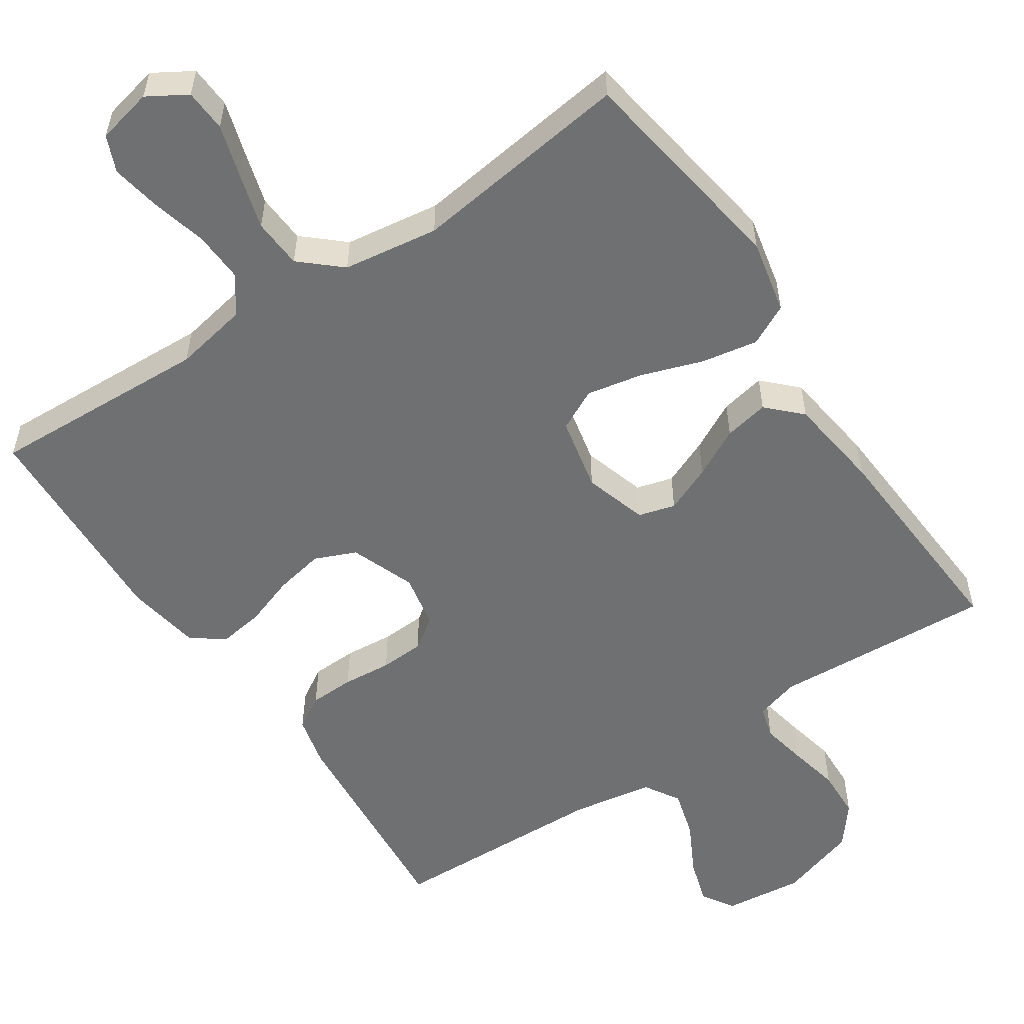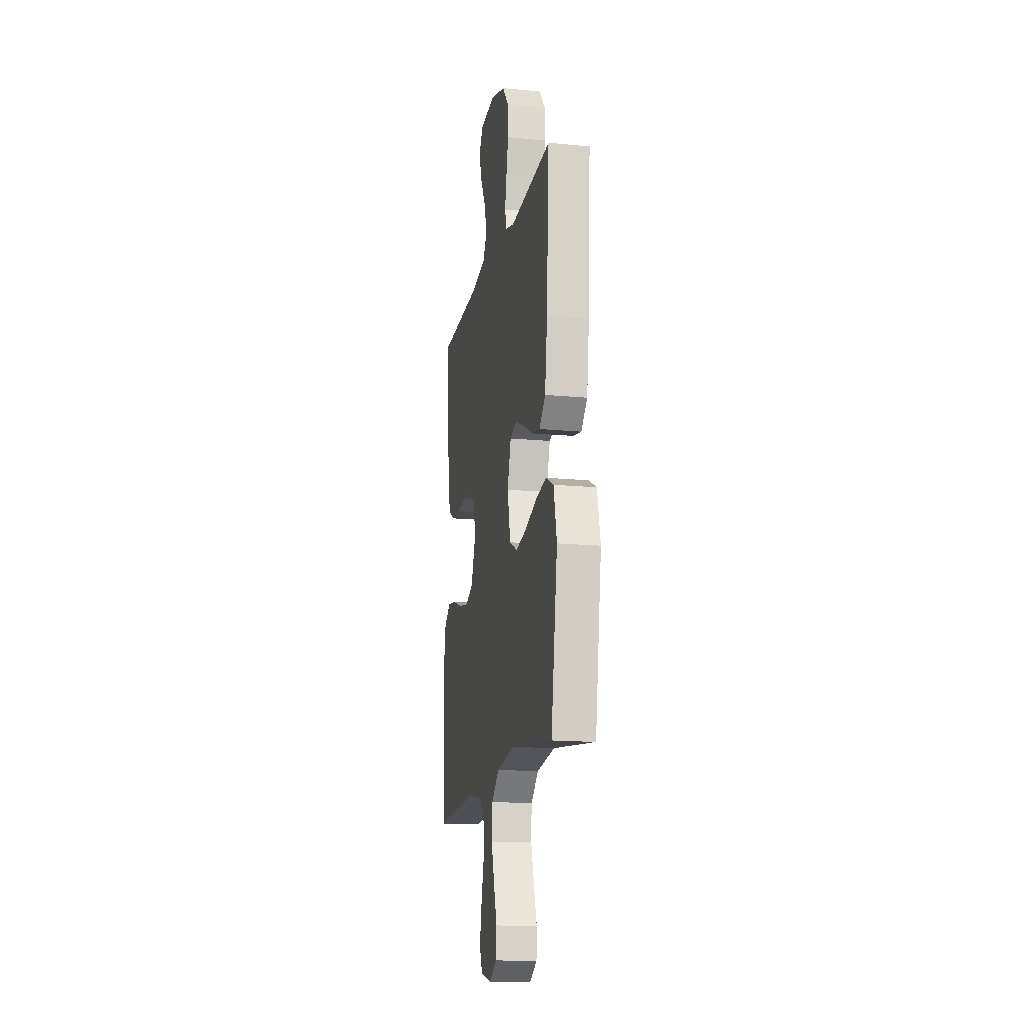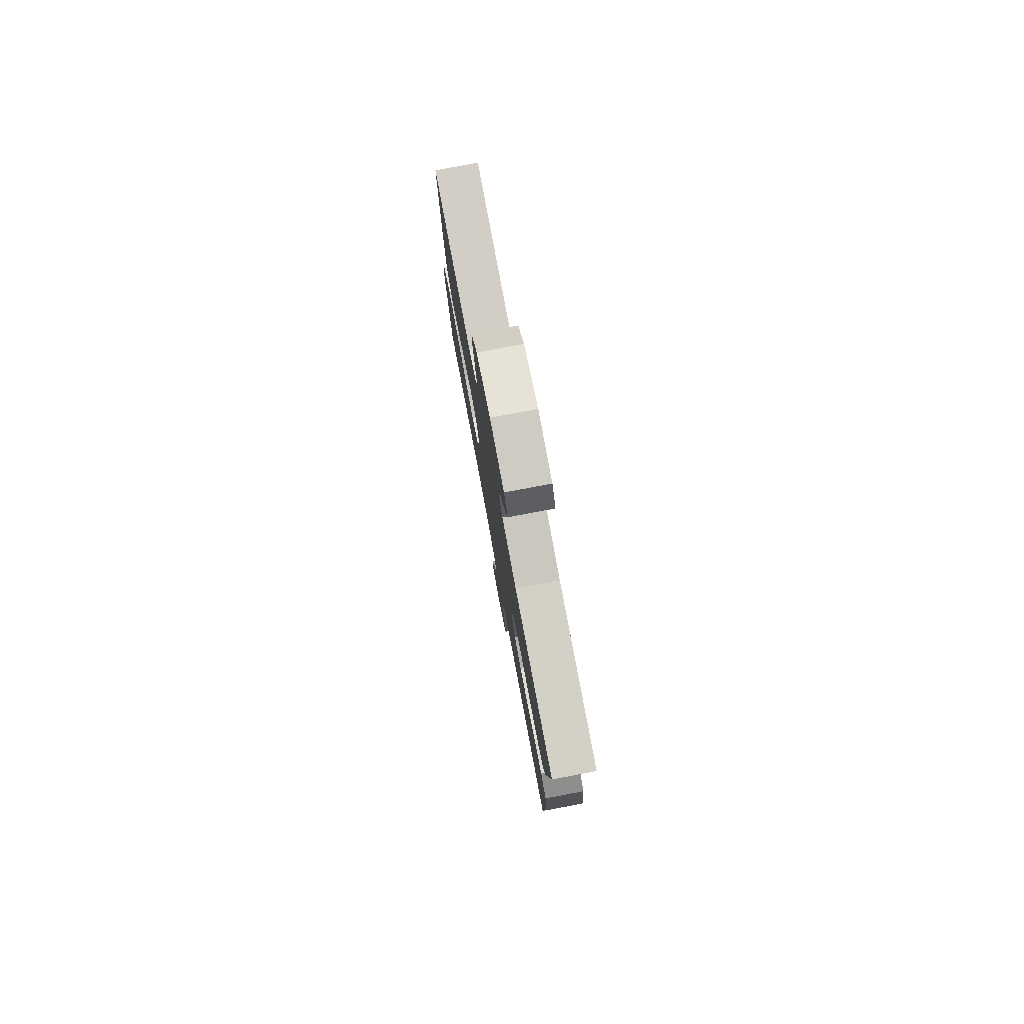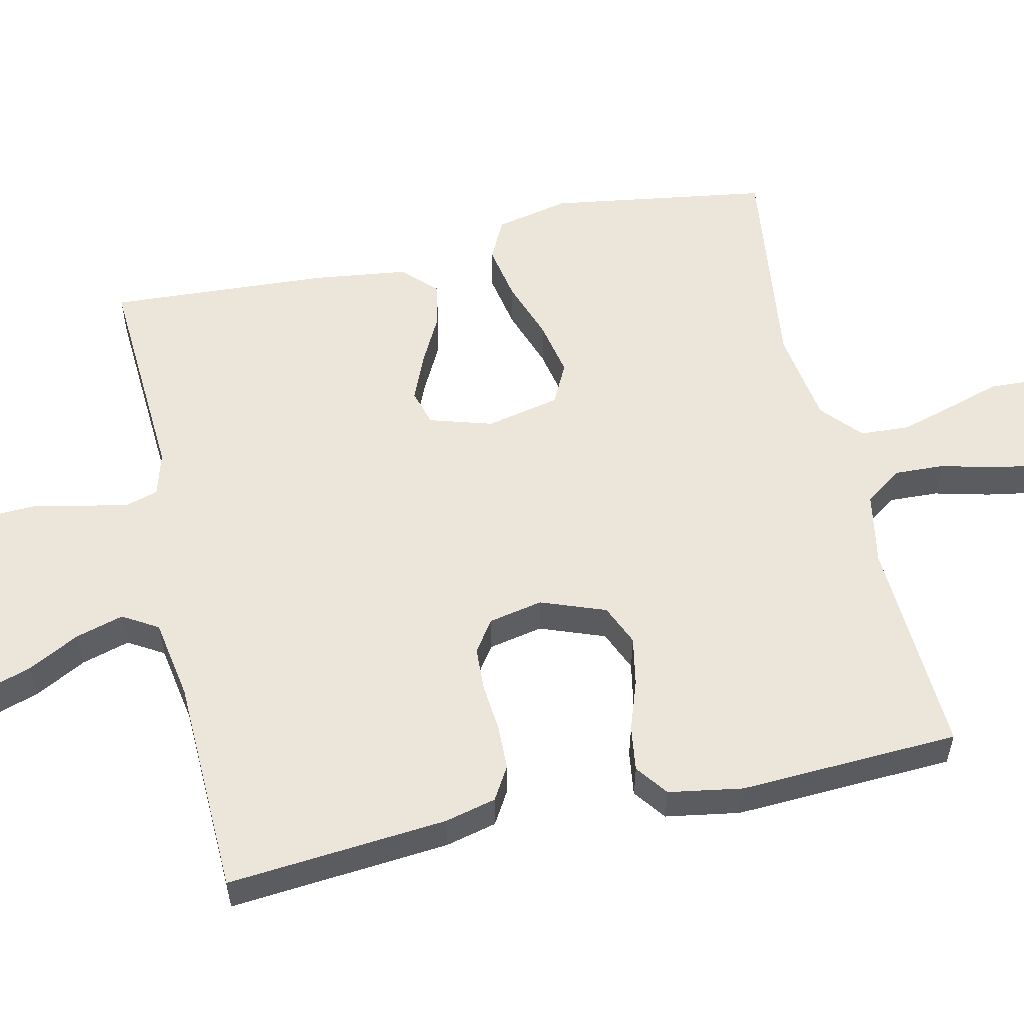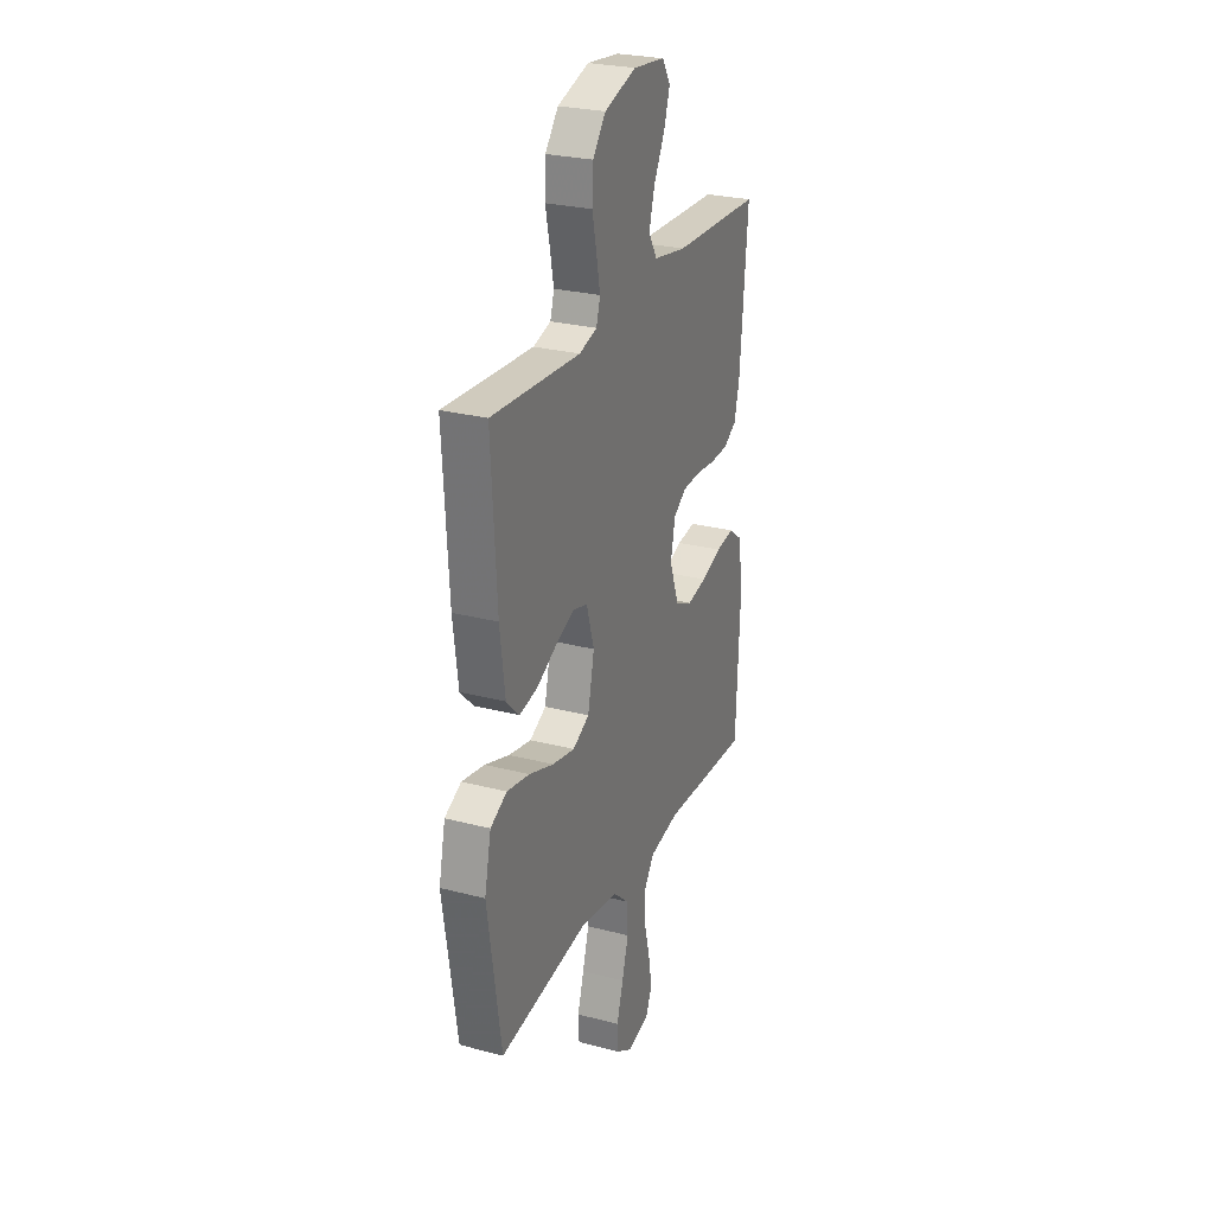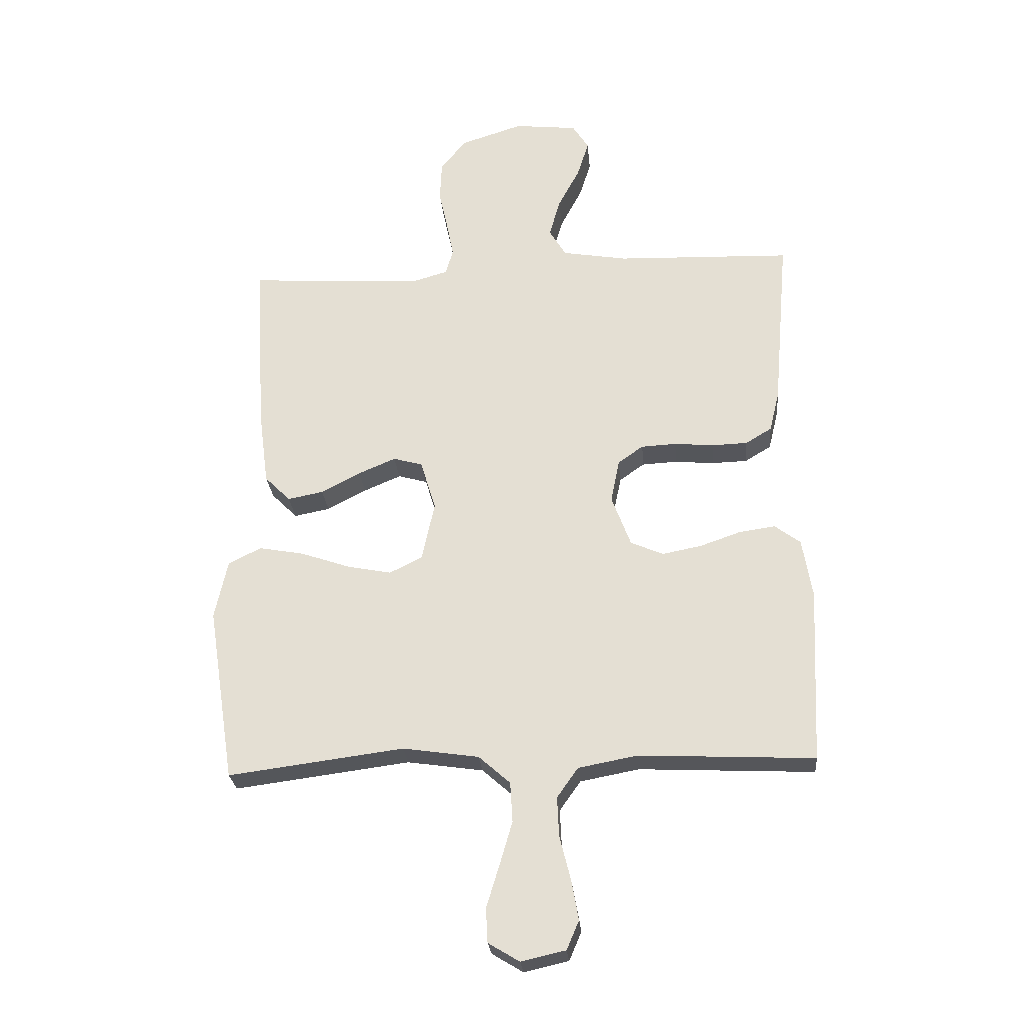
<metadata>
{"format":"obj","ext":"obj","renderer":"f3d","projection":"perspective","resolution":1024,"background":"white","views":[{"elev":-54.9,"azim":-146.1,"up":"+Y"},{"elev":-15.8,"azim":-101.3,"up":"+Z"},{"elev":79.2,"azim":79.3,"up":"+Z"},{"elev":55.7,"azim":77.3,"up":"+Y"},{"elev":26.6,"azim":-67.7,"up":"+Z"},{"elev":-26.3,"azim":5.0,"up":"+Z"}]}
</metadata>
<code>
v 0.5 0.07 0.5
v 0.474 0.07 0.2
v 0.457 0.07 0.13
v 0.412 0.07 0.103
v 0.351 0.07 0.101
v 0.284 0.07 0.107
v 0.224 0.07 0.104
v 0.181 0.07 0.074
v 0.166 0.07 0
v 0.199 0.07 -0.088
v 0.255 0.07 -0.112
v 0.322 0.07 -0.099
v 0.391 0.07 -0.075
v 0.453 0.07 -0.066
v 0.497 0.07 -0.099
v 0.514 0.07 -0.2
v 0.5 0.07 -0.5
v 0.2 0.07 -0.486
v 0.099 0.07 -0.505
v 0.063 0.07 -0.556
v 0.066 0.07 -0.624
v 0.085 0.07 -0.699
v 0.097 0.07 -0.767
v 0.076 0.07 -0.816
v 0 0.07 -0.833
v -0.053 0.07 -0.801
v -0.056 0.07 -0.743
v -0.034 0.07 -0.671
v -0.012 0.07 -0.596
v -0.016 0.07 -0.528
v -0.07 0.07 -0.48
v -0.2 0.07 -0.461
v -0.5 0.07 -0.5
v -0.546 0.07 -0.2
v -0.524 0.07 -0.099
v -0.468 0.07 -0.071
v -0.391 0.07 -0.085
v -0.307 0.07 -0.114
v -0.231 0.07 -0.129
v -0.175 0.07 -0.101
v -0.153 0.07 0
v -0.179 0.07 0.086
v -0.229 0.07 0.1
v -0.293 0.07 0.073
v -0.36 0.07 0.038
v -0.421 0.07 0.026
v -0.465 0.07 0.07
v -0.482 0.07 0.2
v -0.5 0.07 0.5
v -0.2 0.07 0.482
v -0.14 0.07 0.499
v -0.127 0.07 0.543
v -0.139 0.07 0.605
v -0.154 0.07 0.675
v -0.151 0.07 0.743
v -0.107 0.07 0.798
v 0 0.07 0.832
v 0.108 0.07 0.82
v 0.136 0.07 0.776
v 0.116 0.07 0.713
v 0.079 0.07 0.643
v 0.06 0.07 0.577
v 0.089 0.07 0.529
v 0.2 0.07 0.51
v 0.5 0 0.5
v 0.474 0 0.2
v 0.457 0 0.13
v 0.412 0 0.103
v 0.351 0 0.101
v 0.284 0 0.107
v 0.224 0 0.104
v 0.181 0 0.074
v 0.166 0 0
v 0.199 0 -0.088
v 0.255 0 -0.112
v 0.322 0 -0.099
v 0.391 0 -0.075
v 0.453 0 -0.066
v 0.497 0 -0.099
v 0.514 0 -0.2
v 0.5 0 -0.5
v 0.2 0 -0.486
v 0.099 0 -0.505
v 0.063 0 -0.556
v 0.066 0 -0.624
v 0.085 0 -0.699
v 0.097 0 -0.767
v 0.076 0 -0.816
v 0 0 -0.833
v -0.053 0 -0.801
v -0.056 0 -0.743
v -0.034 0 -0.671
v -0.012 0 -0.596
v -0.016 0 -0.528
v -0.07 0 -0.48
v -0.2 0 -0.461
v -0.5 0 -0.5
v -0.546 0 -0.2
v -0.524 0 -0.099
v -0.468 0 -0.071
v -0.391 0 -0.085
v -0.307 0 -0.114
v -0.231 0 -0.129
v -0.175 0 -0.101
v -0.153 0 0
v -0.179 0 0.086
v -0.229 0 0.1
v -0.293 0 0.073
v -0.36 0 0.038
v -0.421 0 0.026
v -0.465 0 0.07
v -0.482 0 0.2
v -0.5 0 0.5
v -0.2 0 0.482
v -0.14 0 0.499
v -0.127 0 0.543
v -0.139 0 0.605
v -0.154 0 0.675
v -0.151 0 0.743
v -0.107 0 0.798
v 0 0 0.832
v 0.108 0 0.82
v 0.136 0 0.776
v 0.116 0 0.713
v 0.079 0 0.643
v 0.06 0 0.577
v 0.089 0 0.529
v 0.2 0 0.51
f 59 60 61
f 58 59 61
f 57 58 61
f 56 57 61
f 55 56 61
f 54 55 61
f 53 54 61
f 52 53 61 62
f 51 52 62 63
f 48 49 50
f 47 48 50
f 46 47 50
f 45 46 50
f 44 45 50
f 51 63 64
f 50 51 64
f 44 50 64
f 43 44 64
f 36 37 38
f 35 36 38
f 34 35 38
f 33 34 38
f 32 33 38
f 31 32 38 39
f 30 31 39 40
f 26 27 28
f 25 26 28
f 24 25 28
f 23 24 28
f 22 23 28
f 21 22 28
f 20 21 28 29
f 19 20 29 30
f 16 17 18
f 15 16 18
f 14 15 18
f 13 14 18
f 12 13 18
f 11 12 18 19
f 30 40 41
f 19 30 41
f 11 19 41
f 10 11 41
f 4 5 6
f 3 4 6
f 2 3 6
f 1 2 6
f 64 1 6
f 64 6 7
f 43 64 7
f 42 43 7
f 9 10 41 42
f 42 7 8
f 8 9 42
f 125 124 123
f 125 123 122
f 125 122 121
f 125 121 120
f 125 120 119
f 125 119 118
f 125 118 117
f 126 125 117 116
f 127 126 116 115
f 114 113 112
f 114 112 111
f 114 111 110
f 114 110 109
f 114 109 108
f 128 127 115
f 128 115 114
f 128 114 108
f 128 108 107
f 102 101 100
f 102 100 99
f 102 99 98
f 102 98 97
f 102 97 96
f 103 102 96 95
f 104 103 95 94
f 92 91 90
f 92 90 89
f 92 89 88
f 92 88 87
f 92 87 86
f 92 86 85
f 93 92 85 84
f 94 93 84 83
f 82 81 80
f 82 80 79
f 82 79 78
f 82 78 77
f 82 77 76
f 83 82 76 75
f 105 104 94
f 105 94 83
f 105 83 75
f 105 75 74
f 70 69 68
f 70 68 67
f 70 67 66
f 70 66 65
f 70 65 128
f 71 70 128
f 71 128 107
f 71 107 106
f 106 105 74 73
f 72 71 106
f 106 73 72
f 1 65 66 2
f 2 66 67 3
f 3 67 68 4
f 4 68 69 5
f 5 69 70 6
f 6 70 71 7
f 7 71 72 8
f 8 72 73 9
f 9 73 74 10
f 10 74 75 11
f 11 75 76 12
f 12 76 77 13
f 13 77 78 14
f 14 78 79 15
f 15 79 80 16
f 16 80 81 17
f 17 81 82 18
f 18 82 83 19
f 19 83 84 20
f 20 84 85 21
f 21 85 86 22
f 22 86 87 23
f 23 87 88 24
f 24 88 89 25
f 25 89 90 26
f 26 90 91 27
f 27 91 92 28
f 28 92 93 29
f 29 93 94 30
f 30 94 95 31
f 31 95 96 32
f 32 96 97 33
f 33 97 98 34
f 34 98 99 35
f 35 99 100 36
f 36 100 101 37
f 37 101 102 38
f 38 102 103 39
f 39 103 104 40
f 40 104 105 41
f 41 105 106 42
f 42 106 107 43
f 43 107 108 44
f 44 108 109 45
f 45 109 110 46
f 46 110 111 47
f 47 111 112 48
f 48 112 113 49
f 49 113 114 50
f 50 114 115 51
f 51 115 116 52
f 52 116 117 53
f 53 117 118 54
f 54 118 119 55
f 55 119 120 56
f 56 120 121 57
f 57 121 122 58
f 58 122 123 59
f 59 123 124 60
f 60 124 125 61
f 61 125 126 62
f 62 126 127 63
f 63 127 128 64
f 64 128 65 1

</code>
